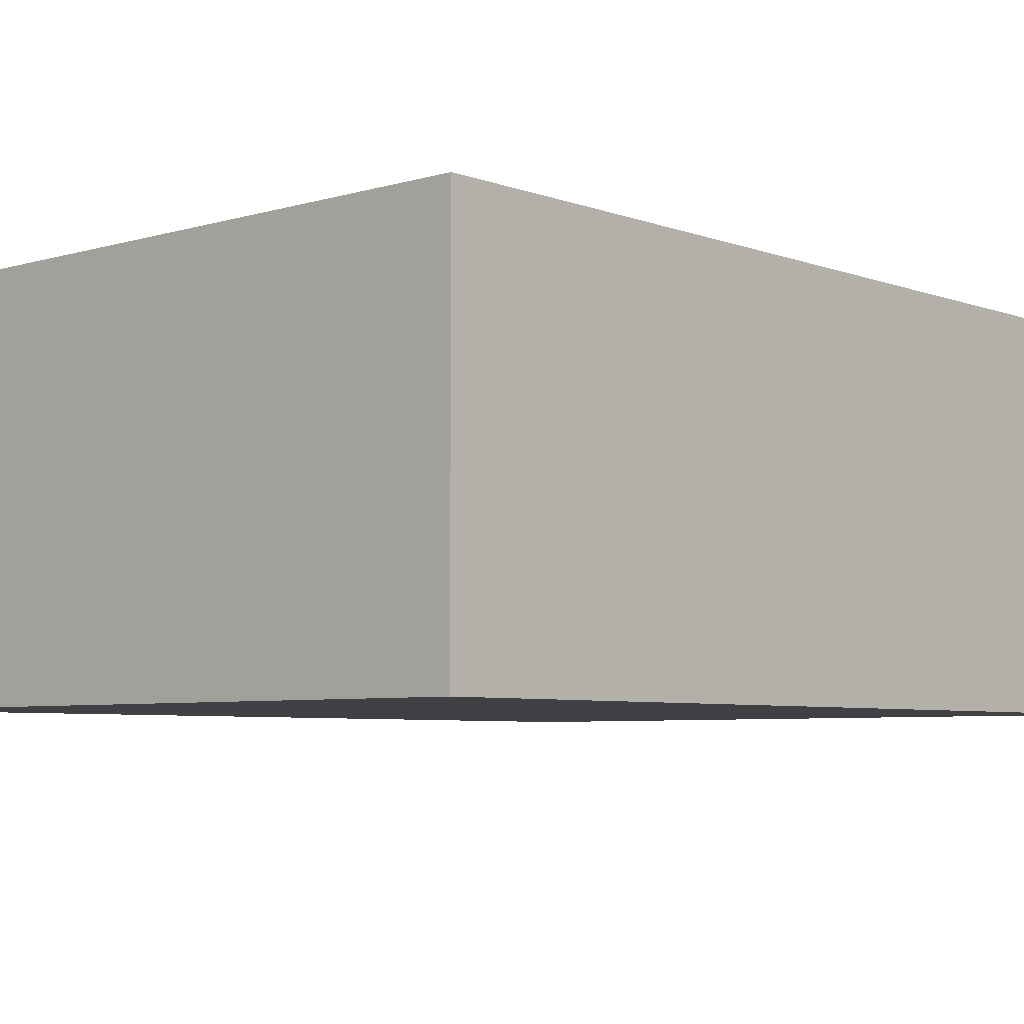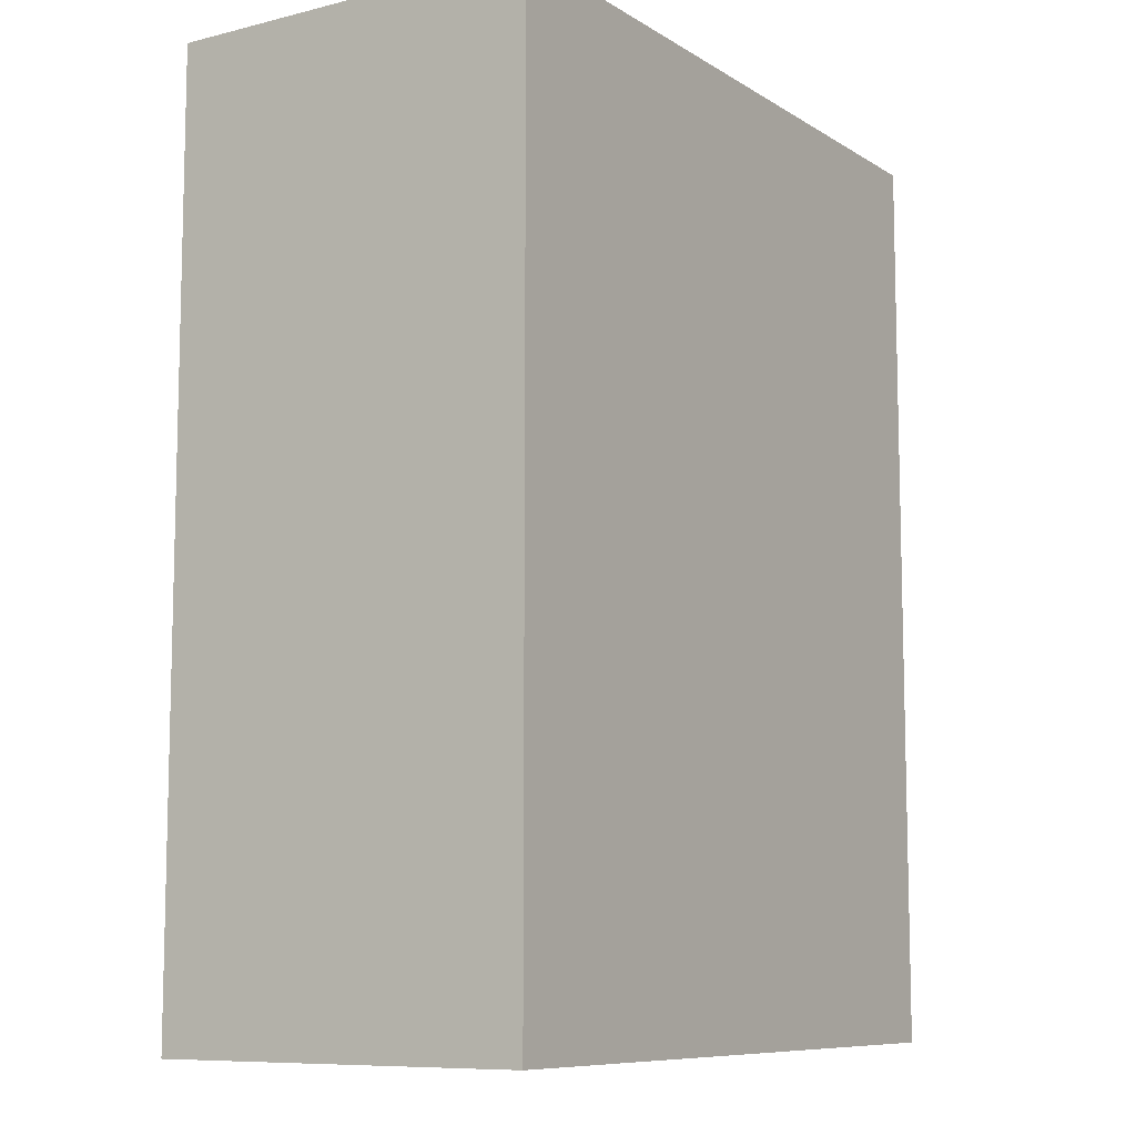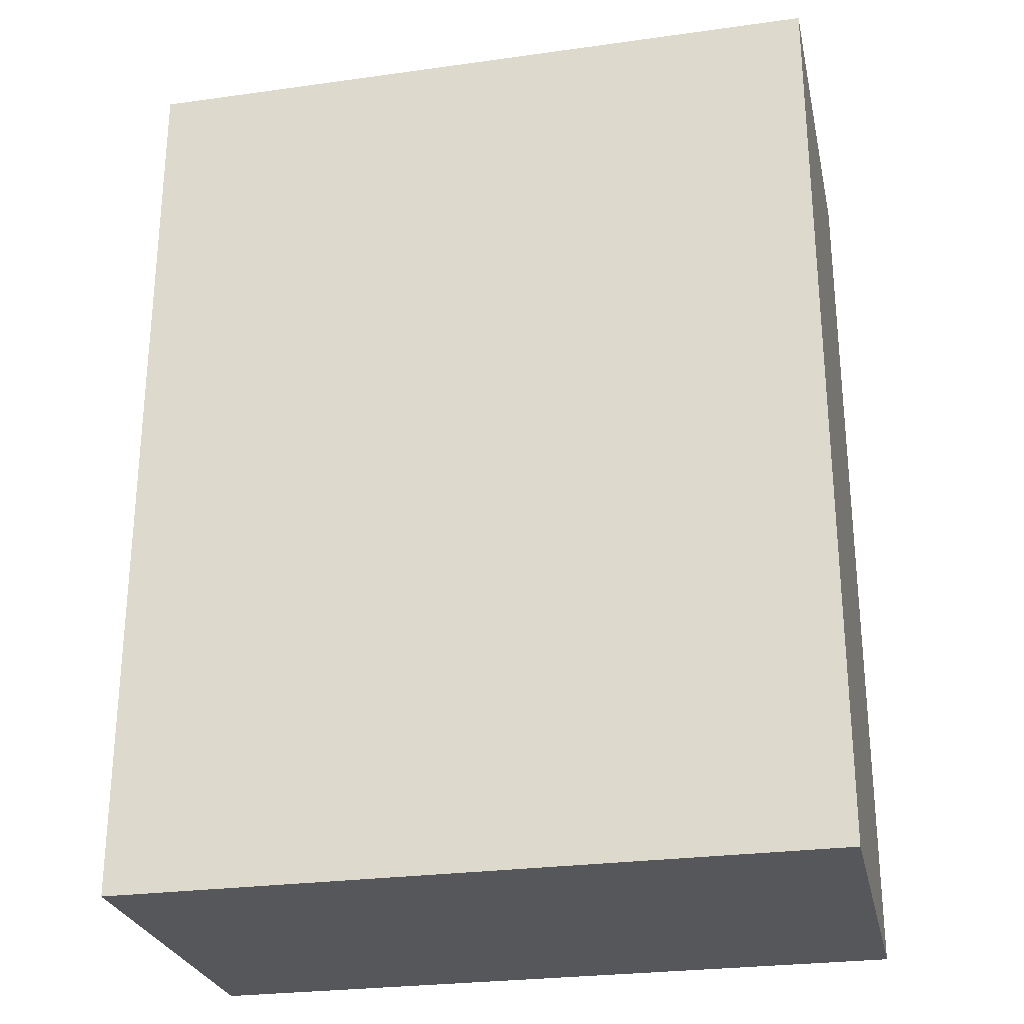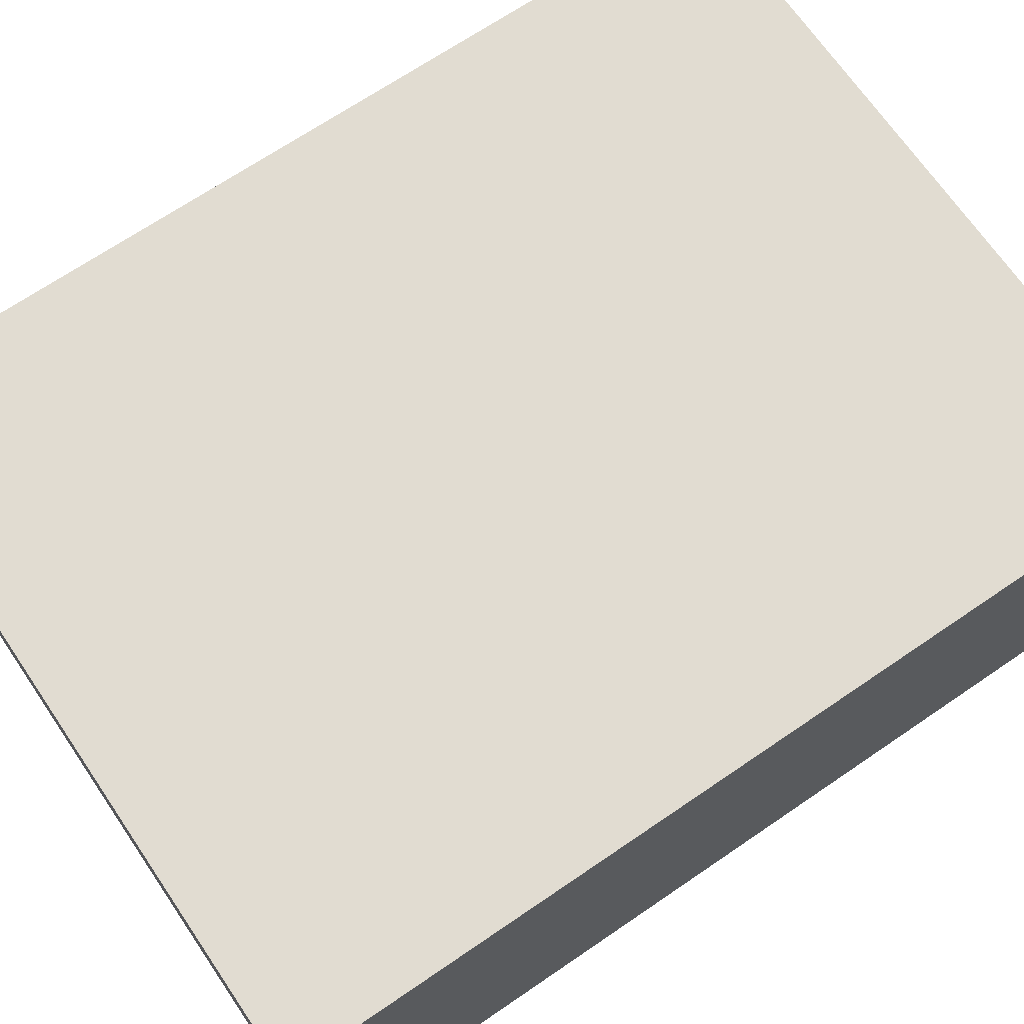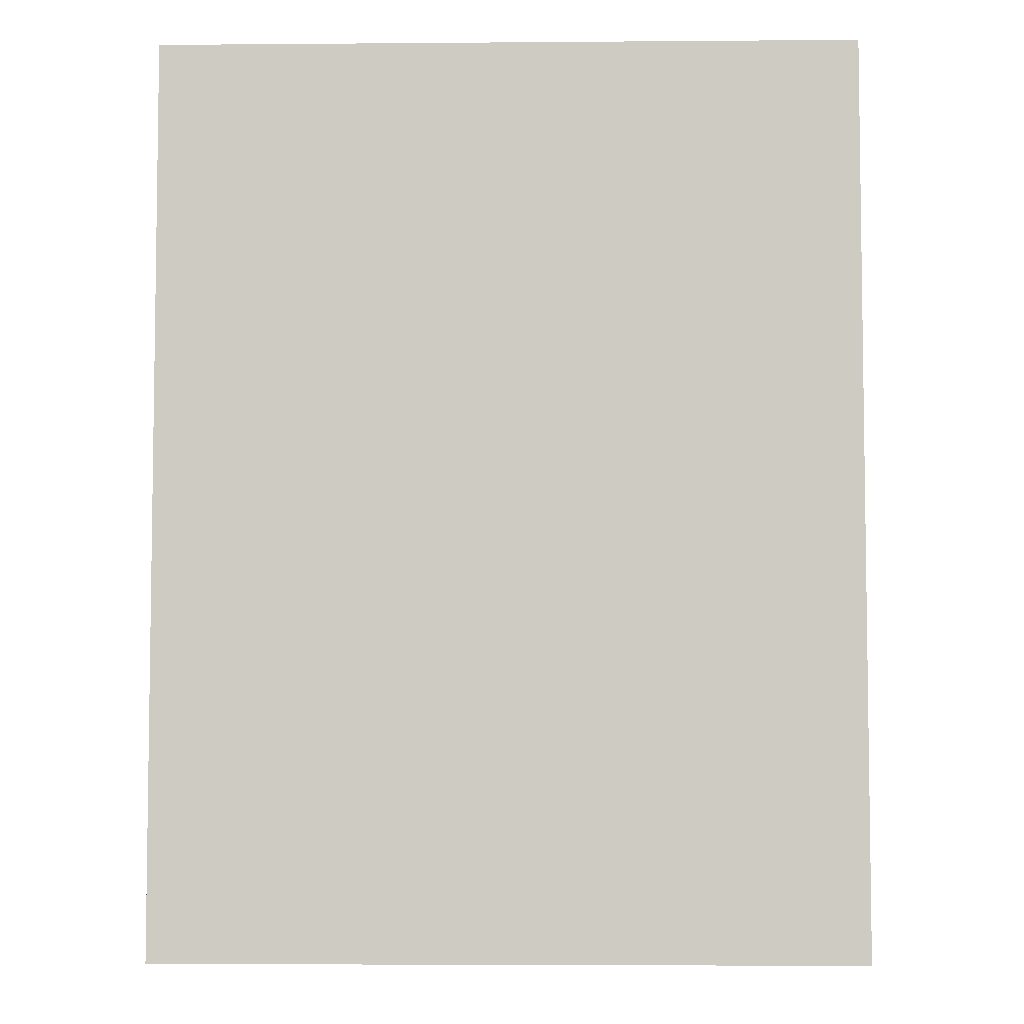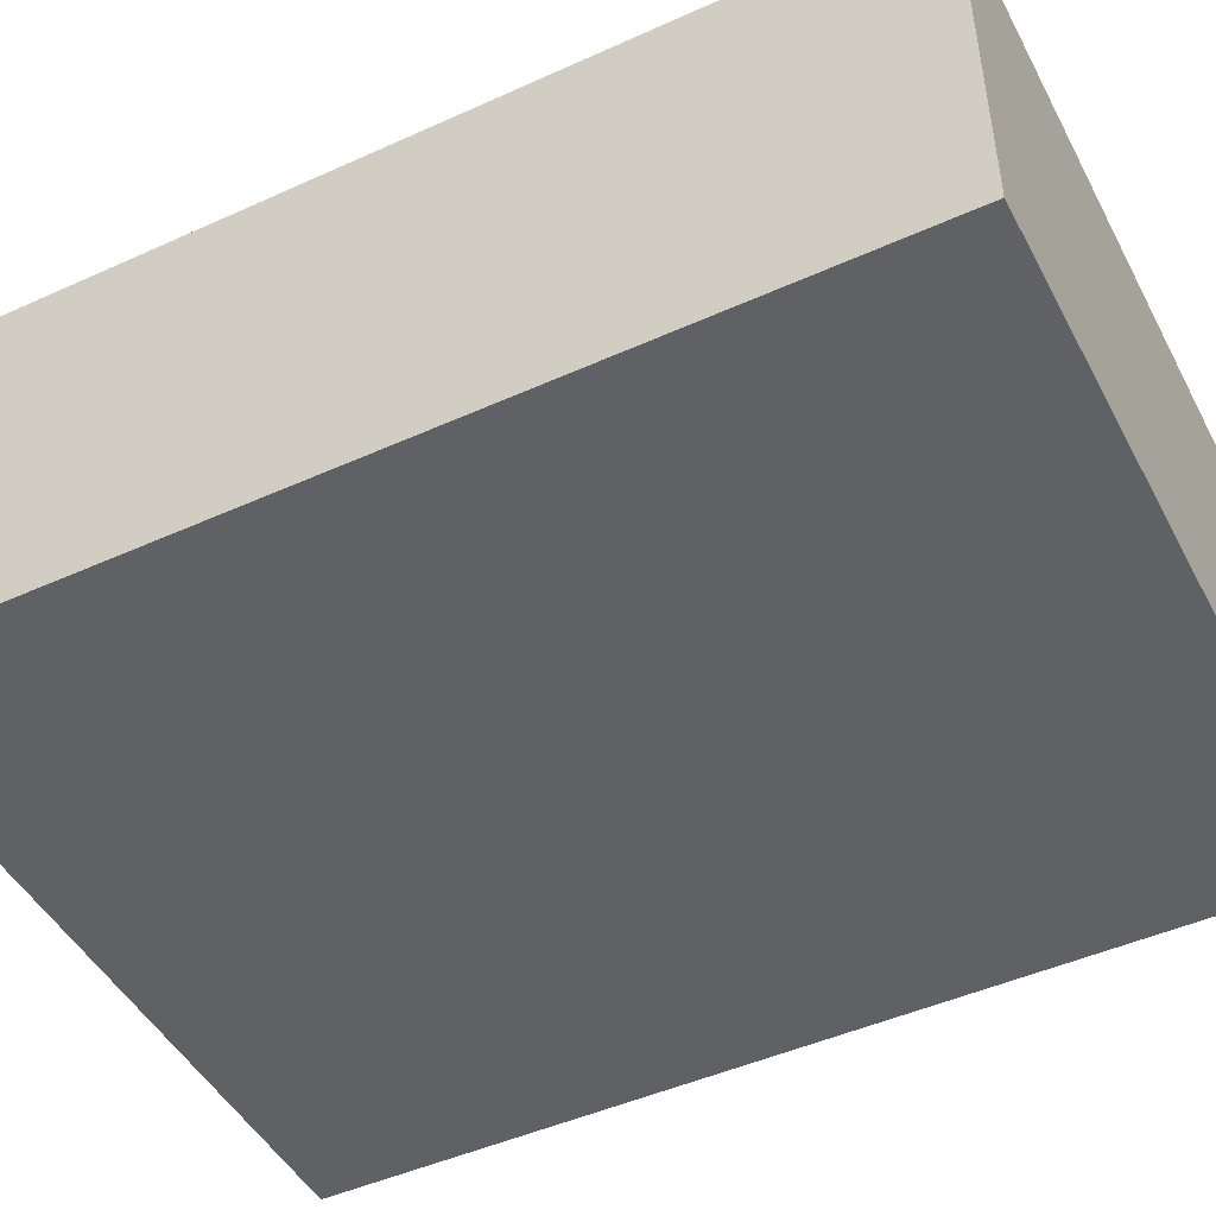
<metadata>
{"format":"obj","ext":"obj","renderer":"f3d","projection":"perspective","resolution":1024,"background":"white","views":[{"elev":-5.7,"azim":-138.1,"up":"+Y"},{"elev":-9.0,"azim":123.1,"up":"+Z"},{"elev":-26.8,"azim":-167.8,"up":"+Z"},{"elev":69.1,"azim":-124.3,"up":"+Y"},{"elev":-5.2,"azim":-178.6,"up":"+Z"},{"elev":-47.4,"azim":-63.0,"up":"+Y"}]}
</metadata>
<code>
g pb_Mesh416122
v -8 16 0
v 0 8 0
v 0 16 0
v -8 8 0
v -16 16 0
v -16 8 0
v -8 0 0
v -16 0 0
v 0 0 0
v -16 16 -8
v -16 8 0
v -16 16 0
v -16 8 -8
v -16 16 -16
v -16 8 -16
v -16 0 -8
v -16 0 -16
v -16 0 0
v -8 8 -39
v -16 8 -39
v -16 16 -39
v -8 16 -39
v 0 8 -39
v 0 16 -39
v 0 0 -39
v -8 0 -39
v -16 0 -39
v 14 8 -8
v 14 8 -16
v 14 16 -16
v 14 16 -8
v 14 8 0
v 14 16 0
v 14 0 0
v 14 0 -8
v 14 0 -16
v 0 16 -8
v -8 16 -16
v -8 16 -8
v 0 16 -16
v -16 16 -16
v -16 16 -8
v -8 16 0
v -16 16 0
v 0 16 0
v -8 0 -8
v 0 0 -8
v 0 0 0
v -8 0 0
v -16 0 -8
v -16 0 0
v -16 0 -16
v -8 0 -16
v 0 0 -16
v -16 16 -27.5
v -8 16 -27.5
v 0 16 -27.5
v -8 16 -39
v 0 16 -39
v -16 16 -39
v 14 8 -27.5
v 14 16 -27.5
v 14 0 -27.5
v 14 0 -39
v 14 8 -39
v 14 16 -39
v -8 0 -27.5
v 0 0 -27.5
v -16 0 -27.5
v -16 0 -39
v -8 0 -39
v 0 0 -39
v -16 8 -27.5
v -16 0 -27.5
v -16 16 -27.5
v -16 16 -39
v -16 8 -39
v -16 0 -39
v 7 16 -8
v 7 16 -16
v 7 16 0
v 14 16 0
v 14 16 -8
v 14 16 -16
v 7 8 0
v 7 16 0
v 7 0 0
v 14 0 0
v 14 8 0
v 14 16 0
v 7 0 -8
v 7 0 0
v 7 0 -16
v 14 0 -16
v 14 0 -8
v 14 0 0
v 7 16 -27.5
v 7 16 -39
v 14 16 -27.5
v 14 16 -39
v 7 0 -27.5
v 7 0 -39
v 14 0 -39
v 14 0 -27.5
v 7 0 -39
v 7 8 -39
v 7 16 -39
v 14 8 -39
v 14 16 -39
v 14 0 -39
g pb_Mesh416122_0
g pb_Mesh416122_1
f 3 2 1
f 2 4 1
f 1 4 5
f 4 6 5
f 4 7 6
f 7 8 6
f 2 9 4
f 9 7 4
f 12 11 10
f 11 13 10
f 10 13 14
f 13 15 14
f 13 16 15
f 16 17 15
f 11 18 13
f 18 16 13
f 21 20 19
f 21 19 22
f 22 19 23
f 22 23 24
f 19 26 25
f 19 25 23
f 20 27 26
f 20 26 19
f 30 29 28
f 30 28 31
f 31 28 32
f 31 32 33
f 28 35 34
f 28 34 32
f 29 36 35
f 29 35 28
f 39 38 37
f 38 40 37
f 42 41 39
f 41 38 39
f 44 42 43
f 42 39 43
f 43 39 45
f 39 37 45
f 48 47 46
f 48 46 49
f 49 46 50
f 49 50 51
f 46 53 52
f 46 52 50
f 47 54 53
f 47 53 46
f 41 55 38
f 55 56 38
f 38 56 40
f 56 57 40
f 56 58 57
f 58 59 57
f 55 60 56
f 60 58 56
f 62 61 29
f 62 29 30
f 61 63 36
f 61 36 29
f 65 64 63
f 65 63 61
f 66 65 61
f 66 61 62
f 54 68 67
f 54 67 53
f 53 67 69
f 53 69 52
f 67 71 70
f 67 70 69
f 68 72 71
f 68 71 67
f 15 17 73
f 17 74 73
f 14 15 75
f 15 73 75
f 75 73 76
f 73 77 76
f 73 74 77
f 74 78 77
f 37 40 79
f 40 80 79
f 45 37 81
f 37 79 81
f 81 79 82
f 79 83 82
f 79 80 83
f 80 84 83
f 86 85 3
f 85 2 3
f 85 87 2
f 87 9 2
f 89 88 85
f 88 87 85
f 90 89 86
f 89 85 86
f 92 91 47
f 92 47 48
f 91 93 54
f 91 54 47
f 95 94 93
f 95 93 91
f 96 95 91
f 96 91 92
f 57 59 97
f 59 98 97
f 40 57 80
f 57 97 80
f 80 97 84
f 97 99 84
f 97 98 99
f 98 100 99
f 93 101 68
f 93 68 54
f 101 102 72
f 101 72 68
f 104 103 102
f 104 102 101
f 94 104 101
f 94 101 93
f 23 25 105
f 23 105 106
f 24 23 106
f 24 106 107
f 107 106 108
f 107 108 109
f 106 105 110
f 106 110 108

</code>
